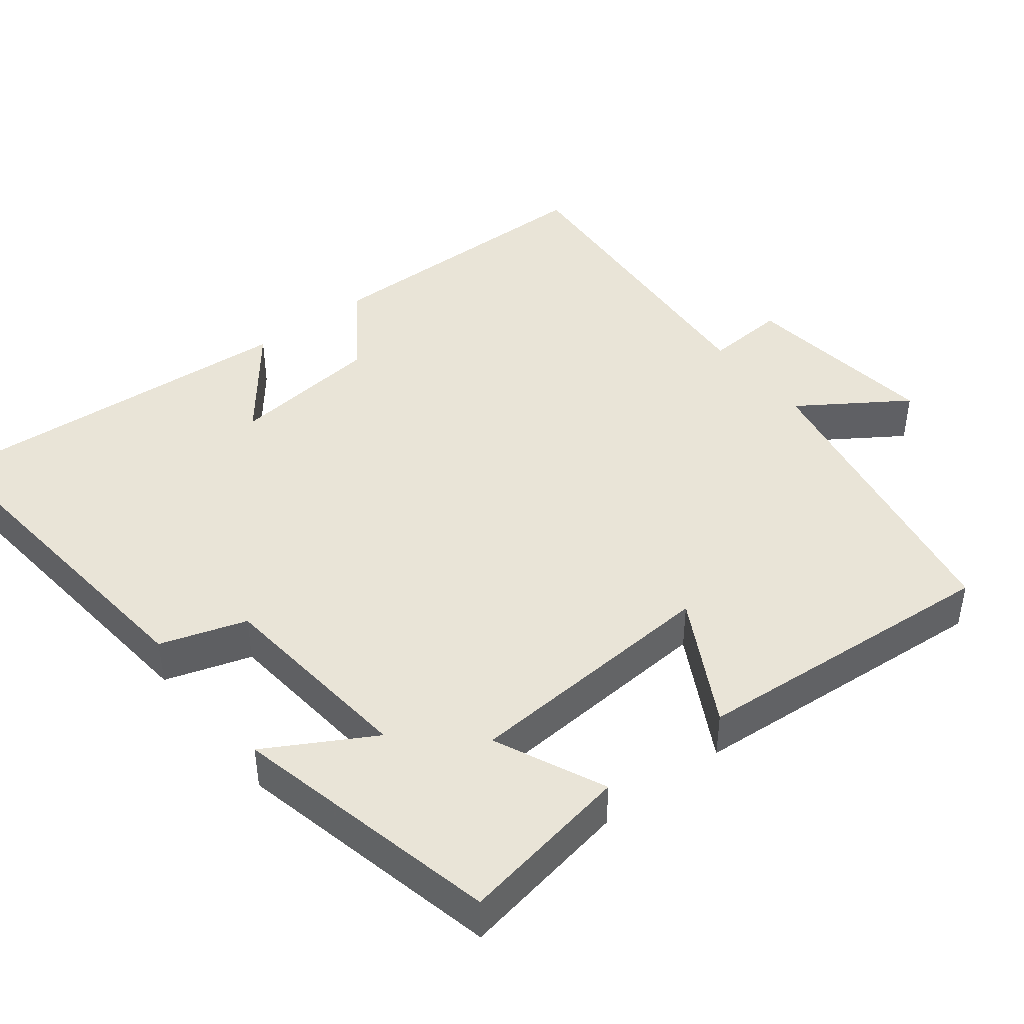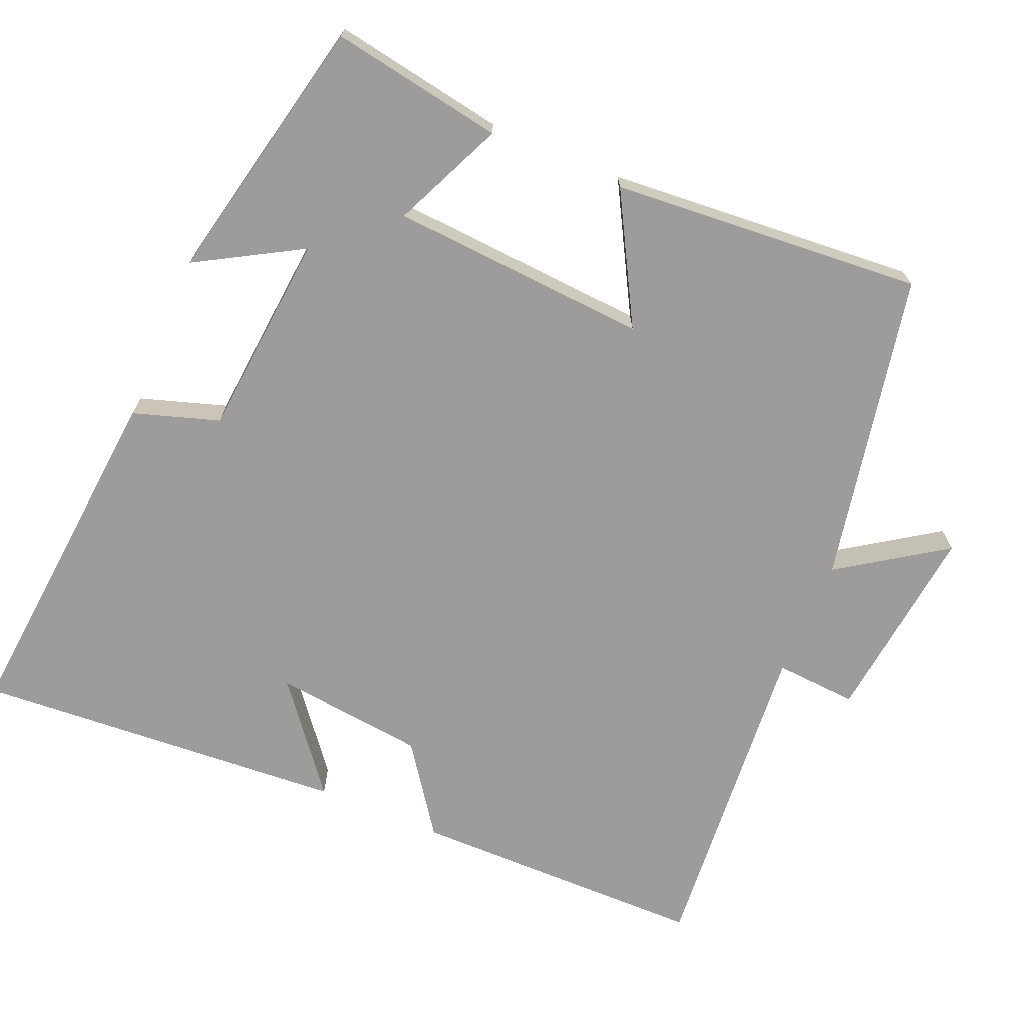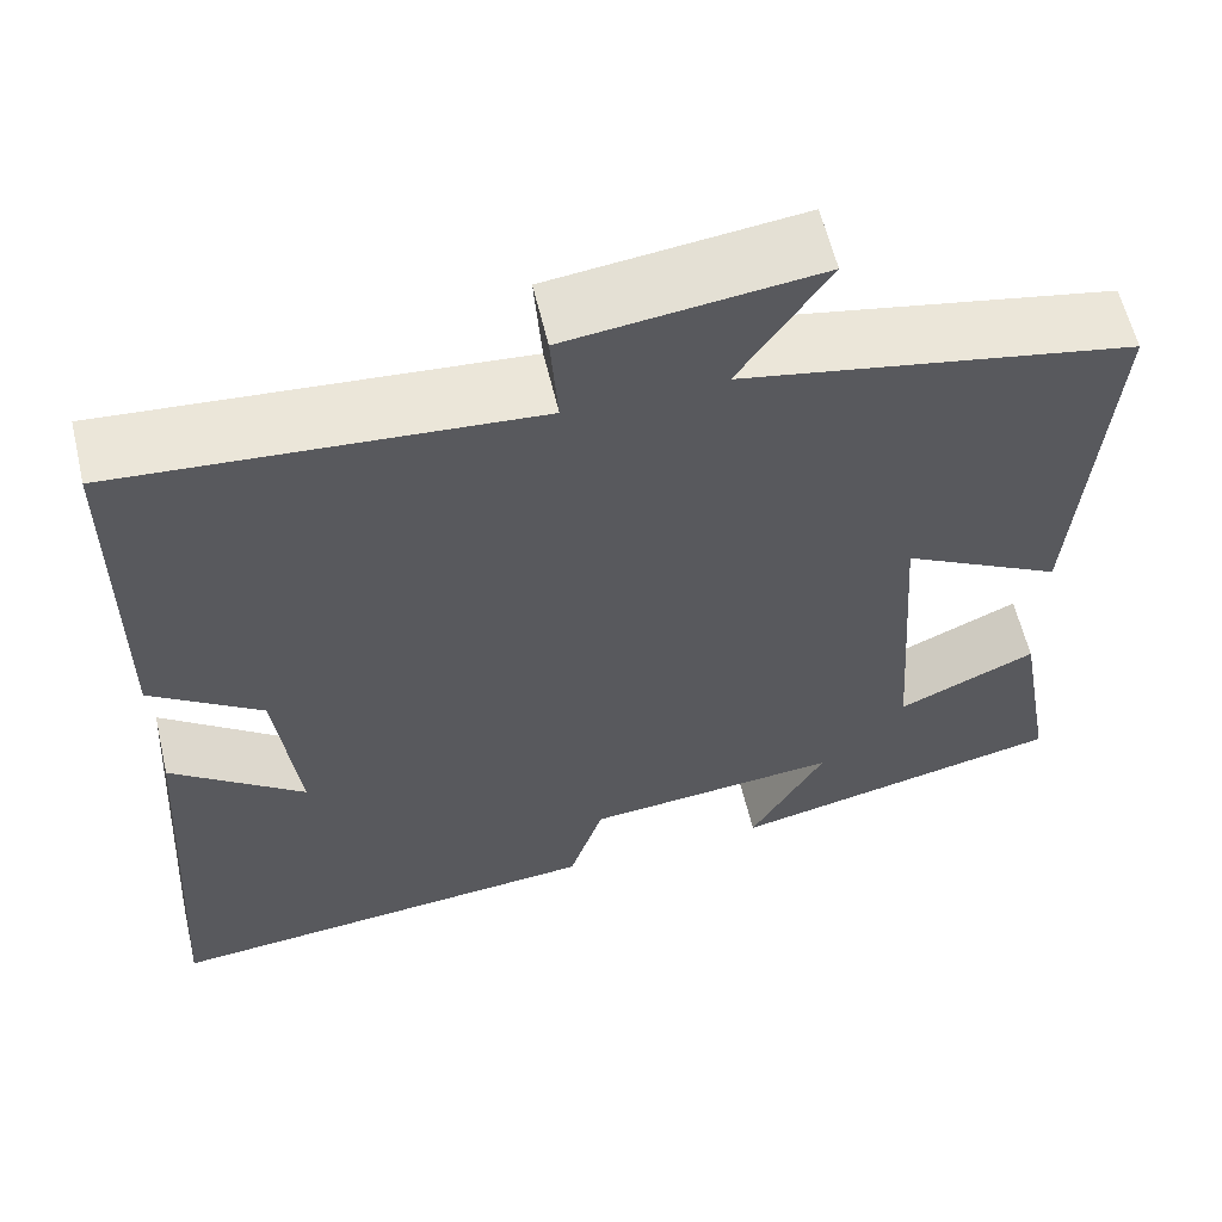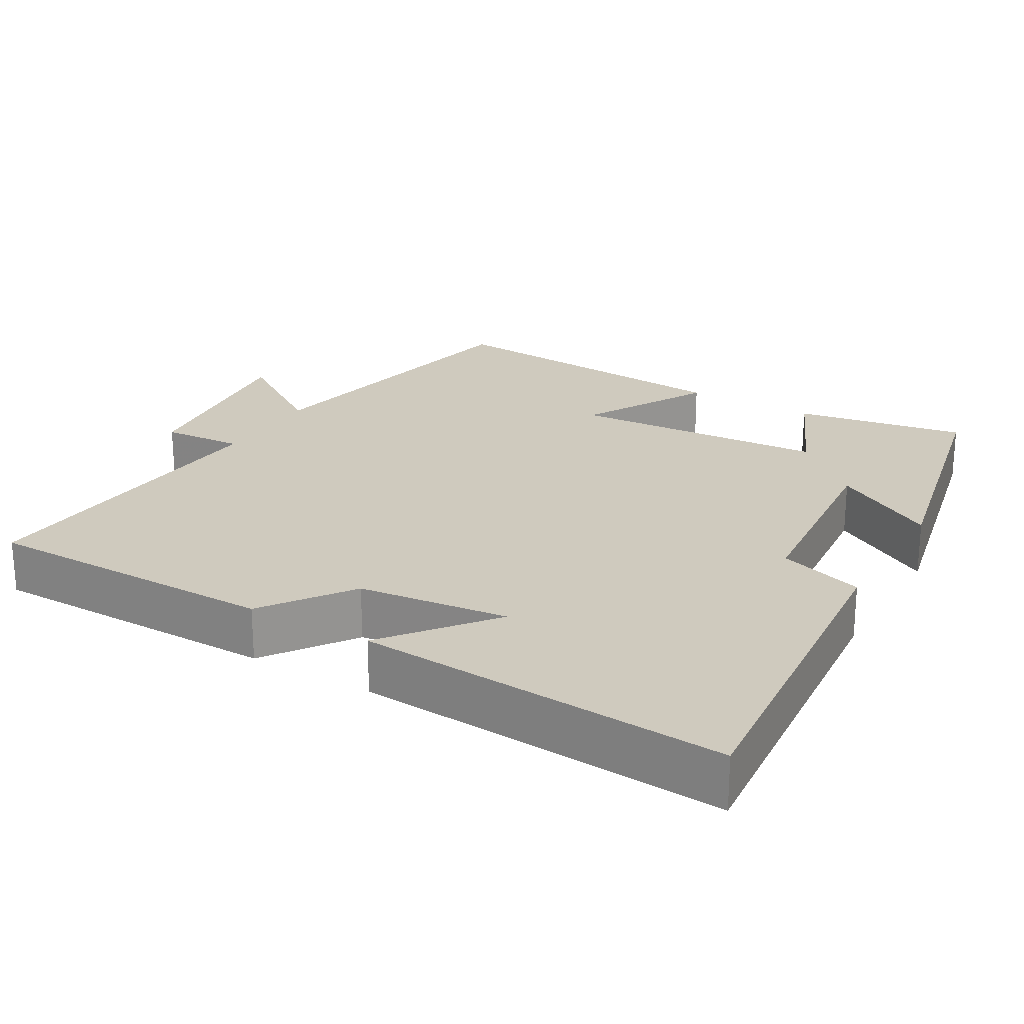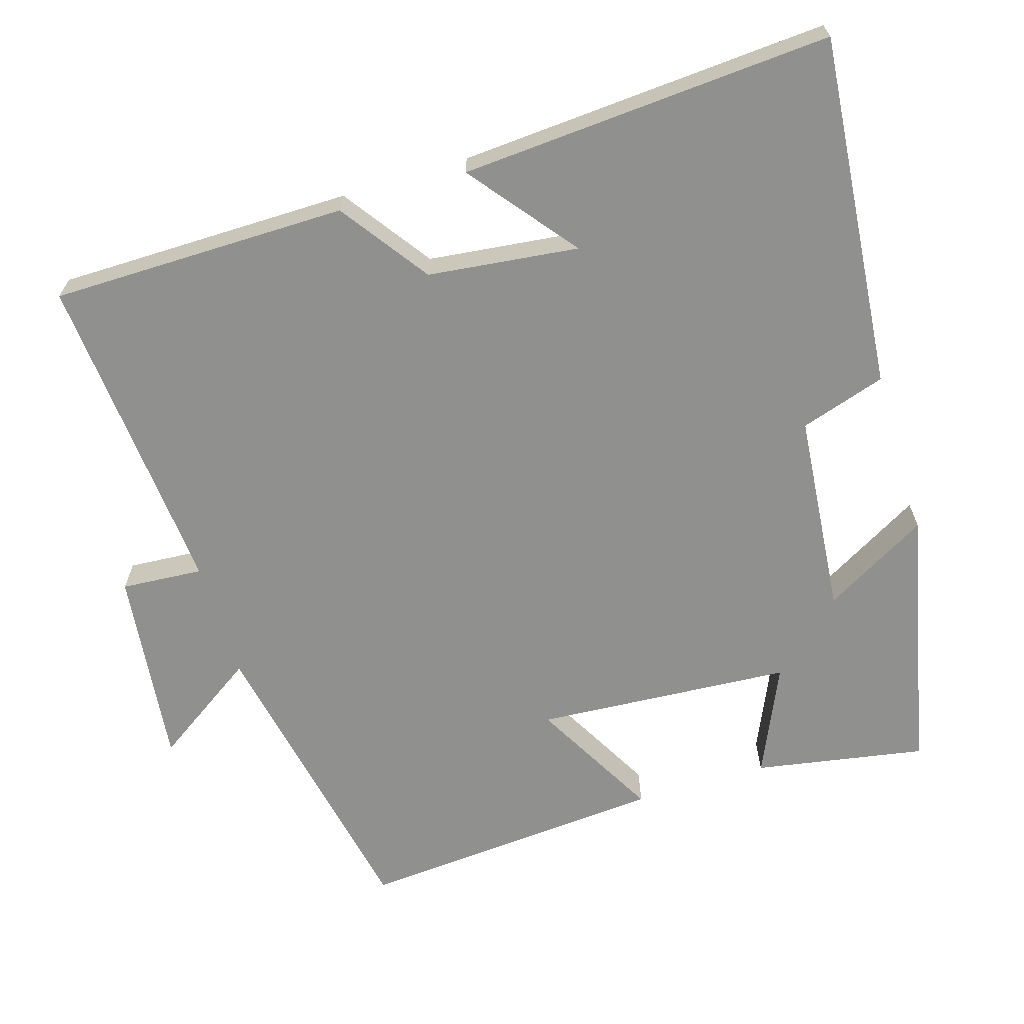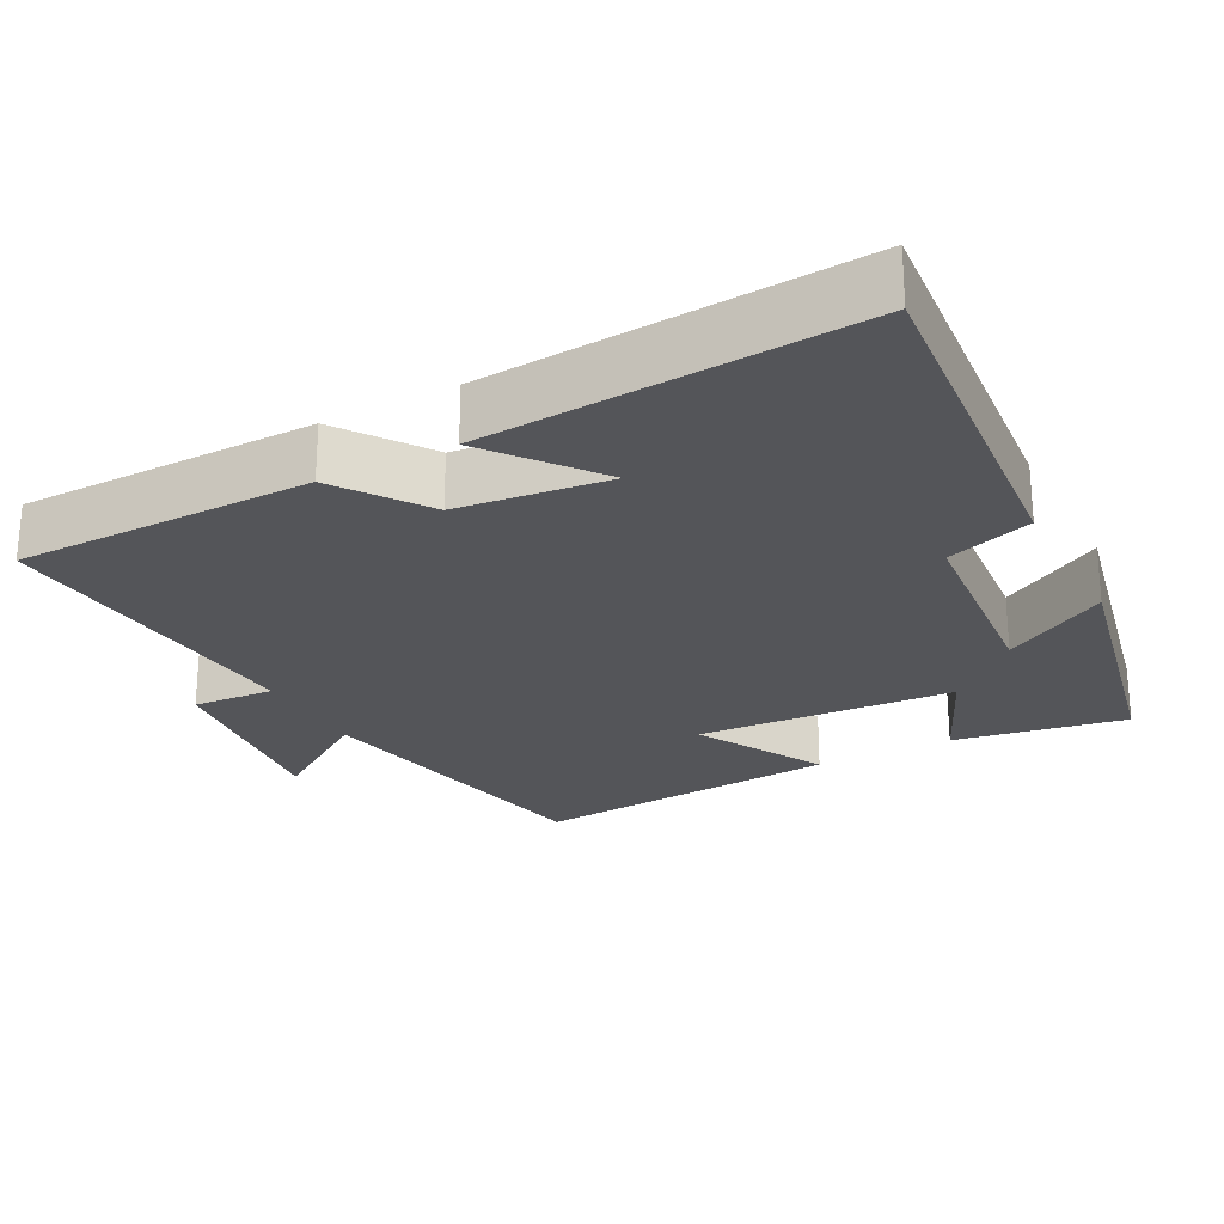
<metadata>
{"format":"obj","ext":"obj","renderer":"f3d","projection":"perspective","resolution":1024,"background":"white","views":[{"elev":43.1,"azim":-128.1,"up":"+Y"},{"elev":-70.0,"azim":-112.8,"up":"+Y"},{"elev":59.8,"azim":166.7,"up":"+Z"},{"elev":23.2,"azim":120.4,"up":"+Y"},{"elev":-65.6,"azim":107.1,"up":"+Y"},{"elev":-24.6,"azim":118.0,"up":"+Y"}]}
</metadata>
<code>
v 0.498 0.07 0.536
v 0.5 0.07 0.134
v 0.38 0.07 0.049
v 0.356 0.07 -0.155
v 0.5 0.07 -0.042
v 0.533 0.07 -0.545
v 0.054 0.07 -0.5
v 0.017 0.07 -0.384
v -0.259 0.07 -0.358
v -0.178 0.07 -0.5
v -0.541 0.07 -0.42
v -0.5 0.07 -0.188
v -0.351 0.07 -0.255
v -0.327 0.07 0.093
v -0.5 0.07 -0.002
v -0.532 0.07 0.418
v -0.112 0.07 0.5
v -0.208 0.07 0.643
v 0.062 0.07 0.611
v 0.054 0.07 0.5
v 0.498 0 0.536
v 0.5 0 0.134
v 0.38 0 0.049
v 0.356 0 -0.155
v 0.5 0 -0.042
v 0.533 0 -0.545
v 0.054 0 -0.5
v 0.017 0 -0.384
v -0.259 0 -0.358
v -0.178 0 -0.5
v -0.541 0 -0.42
v -0.5 0 -0.188
v -0.351 0 -0.255
v -0.327 0 0.093
v -0.5 0 -0.002
v -0.532 0 0.418
v -0.112 0 0.5
v -0.208 0 0.643
v 0.062 0 0.611
v 0.054 0 0.5
f 17 18 19 20
f 16 17 20
f 15 16 20
f 14 15 20
f 1 2 3
f 20 1 3
f 14 20 3
f 13 14 3
f 11 12 13
f 10 11 13
f 9 10 13
f 13 3 4
f 9 13 4
f 8 9 4
f 7 8 4
f 4 5 6 7
f 40 39 38 37
f 40 37 36
f 40 36 35
f 40 35 34
f 23 22 21
f 23 21 40
f 23 40 34
f 23 34 33
f 33 32 31
f 33 31 30
f 33 30 29
f 24 23 33
f 24 33 29
f 24 29 28
f 24 28 27
f 27 26 25 24
f 1 21 22 2
f 2 22 23 3
f 3 23 24 4
f 4 24 25 5
f 5 25 26 6
f 6 26 27 7
f 7 27 28 8
f 8 28 29 9
f 9 29 30 10
f 10 30 31 11
f 11 31 32 12
f 12 32 33 13
f 13 33 34 14
f 14 34 35 15
f 15 35 36 16
f 16 36 37 17
f 17 37 38 18
f 18 38 39 19
f 19 39 40 20
f 20 40 21 1

</code>
